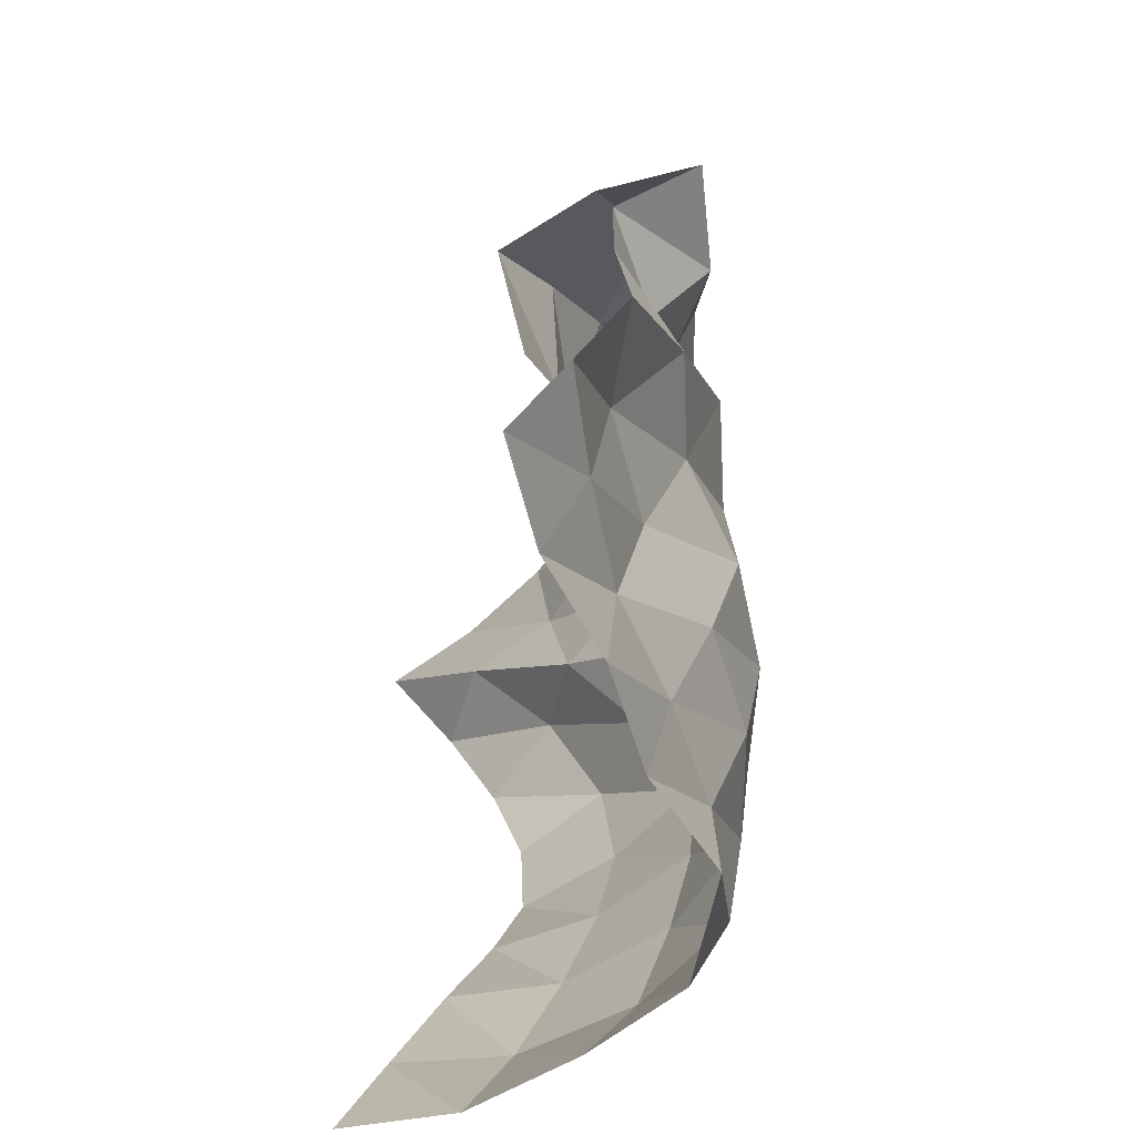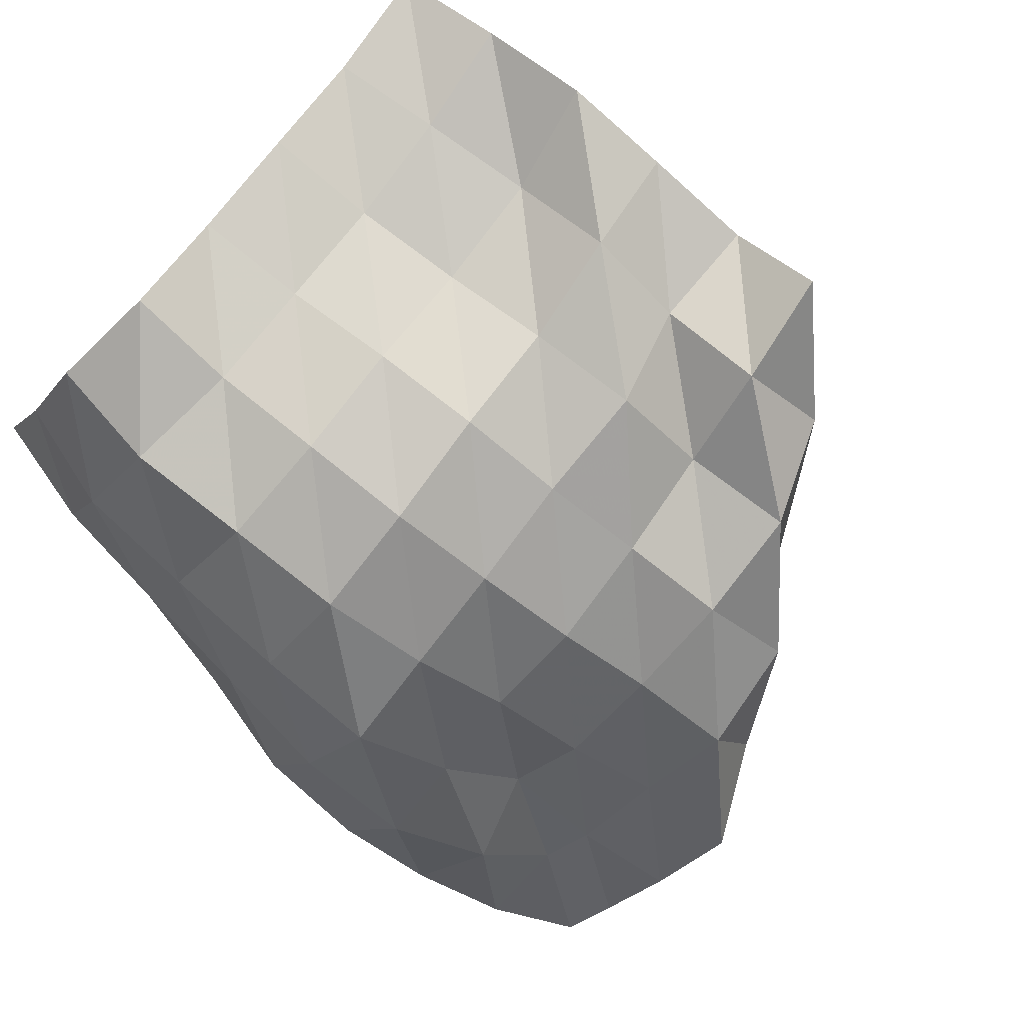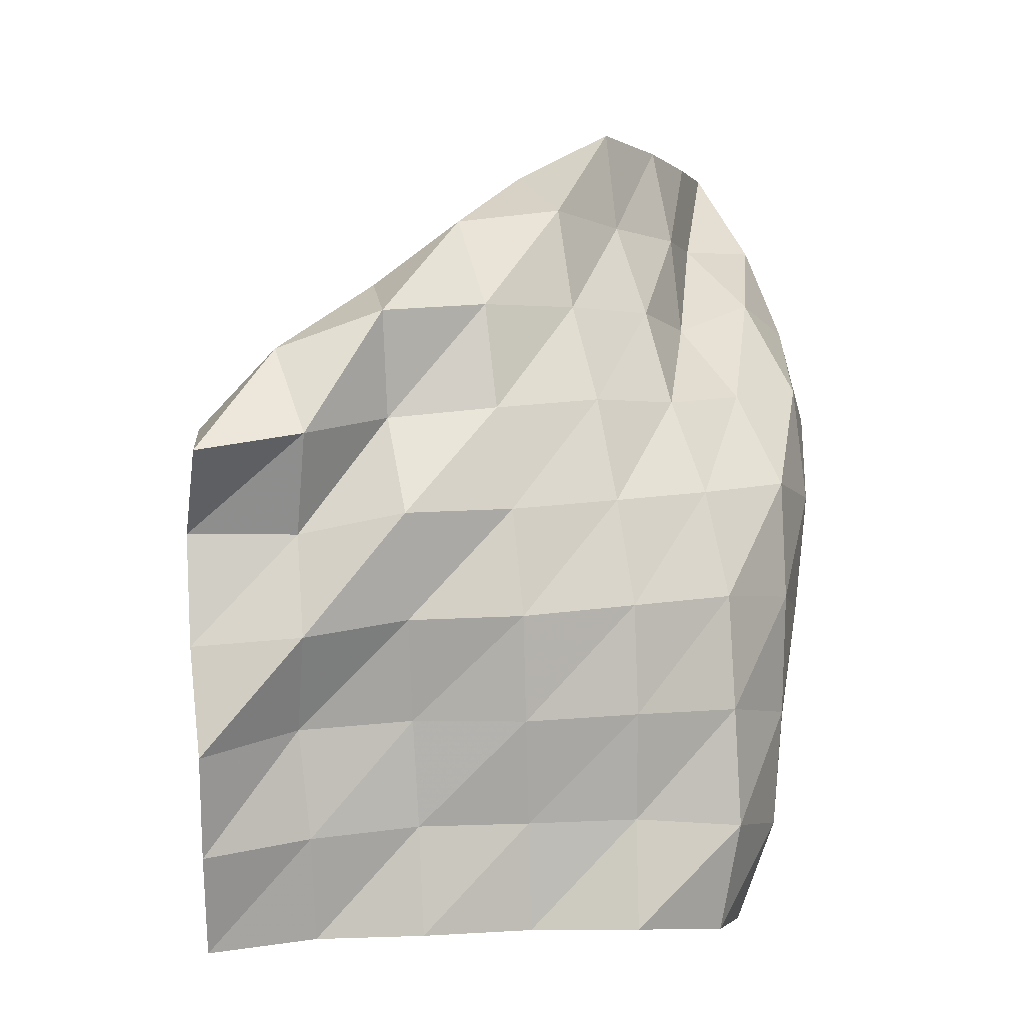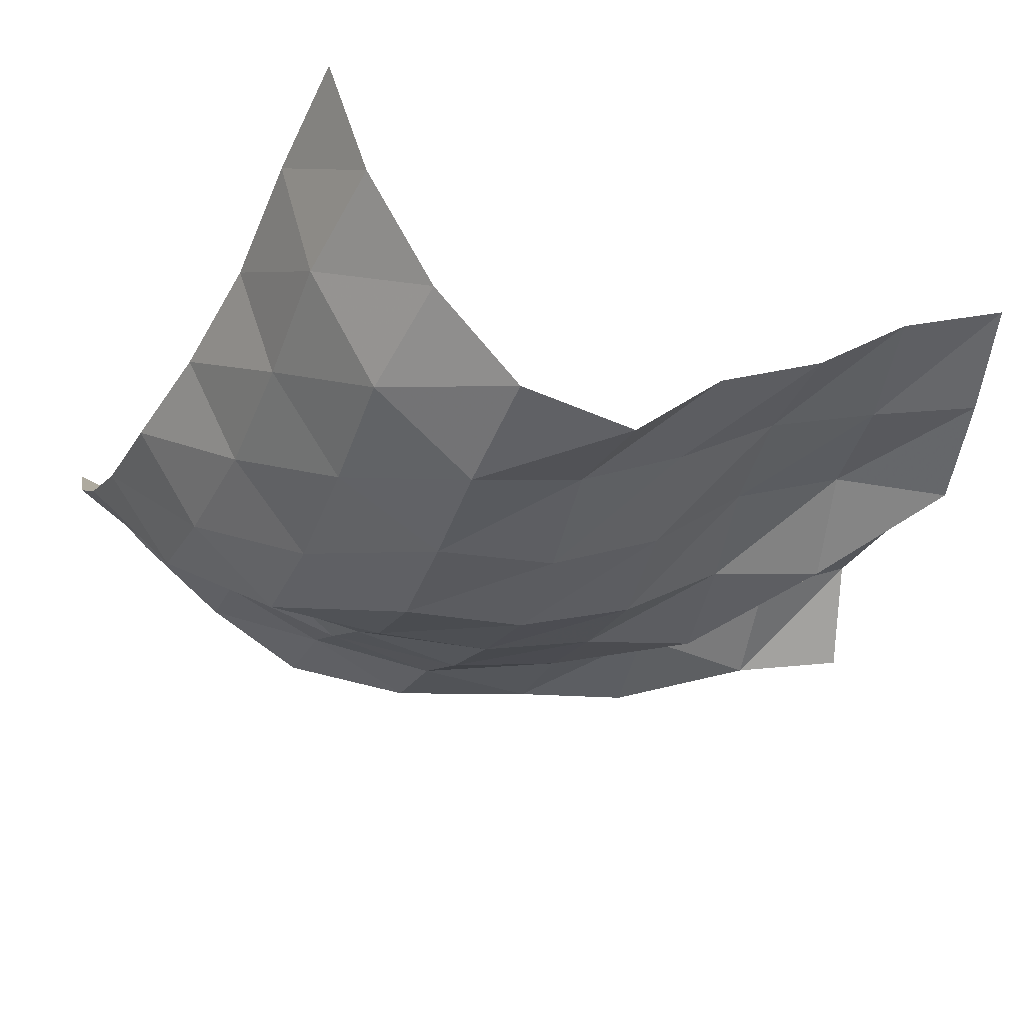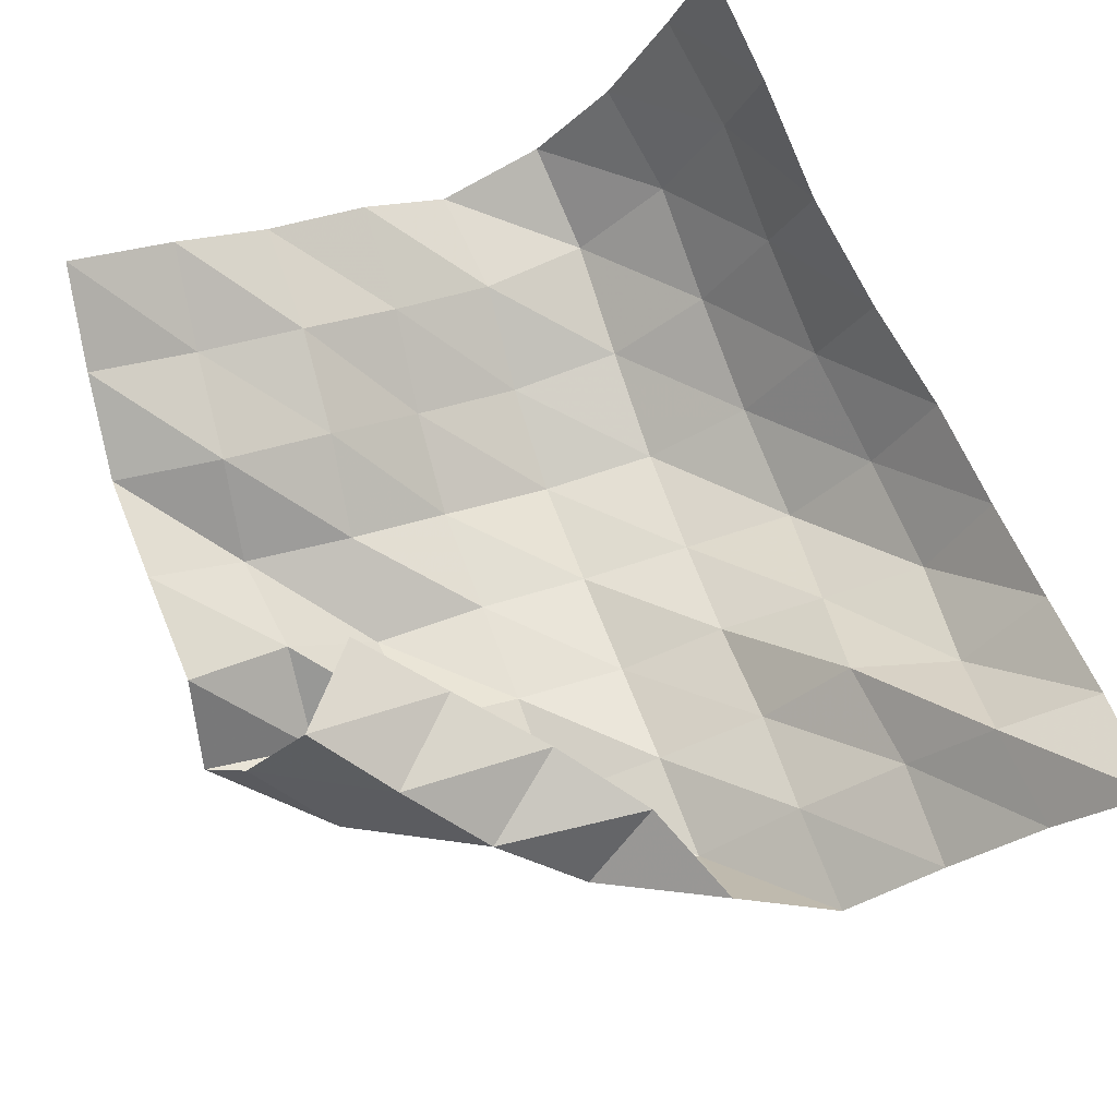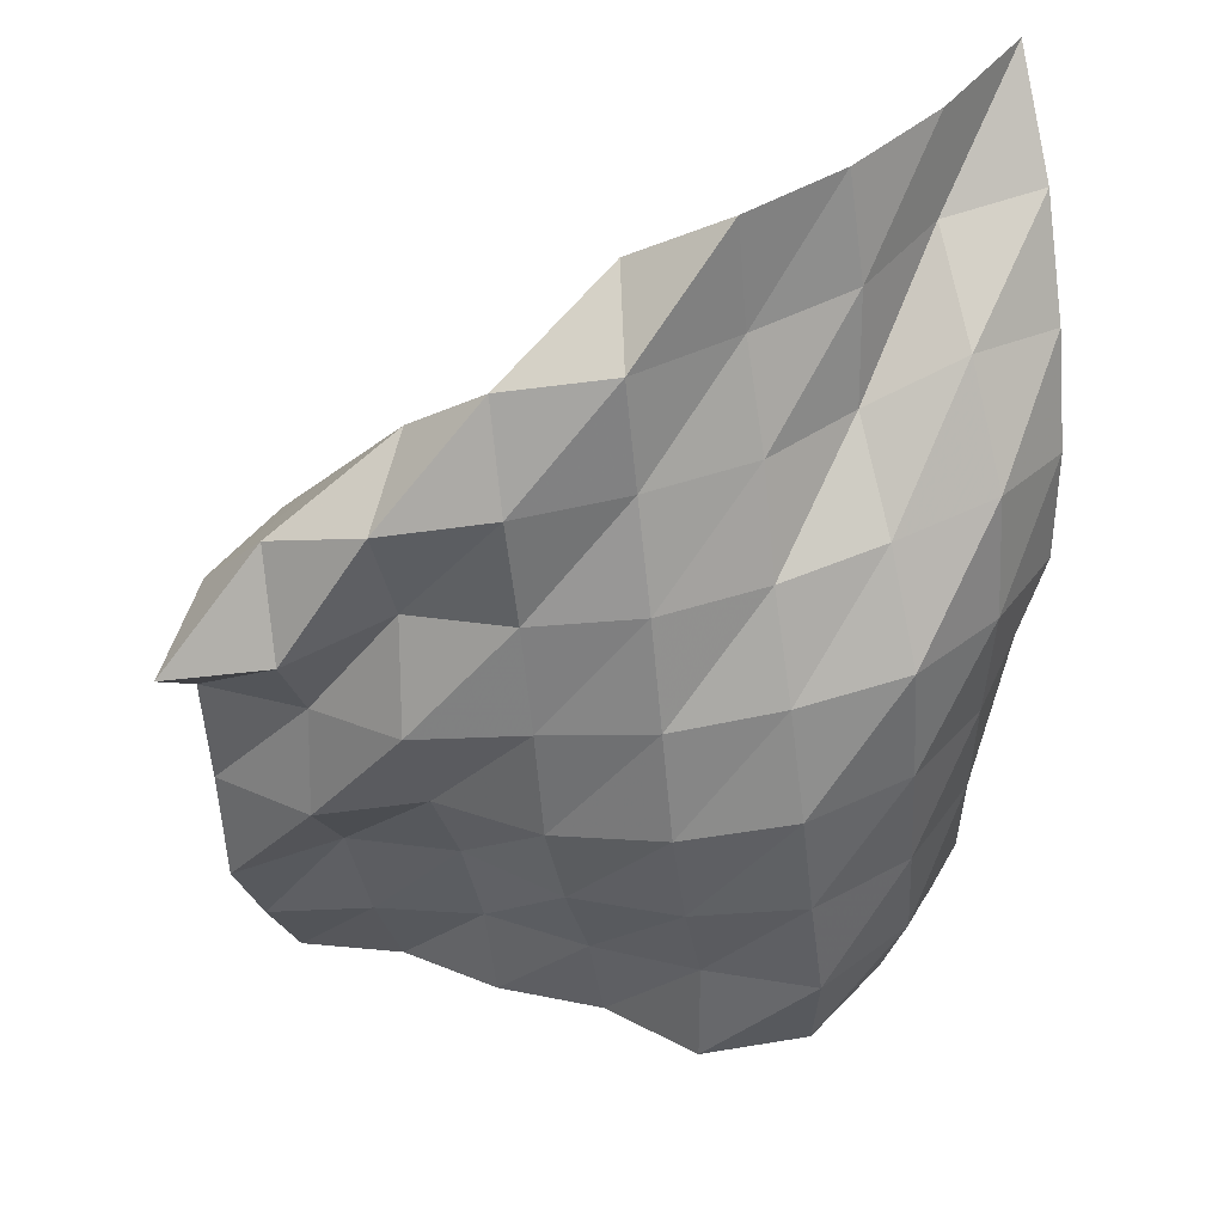
<metadata>
{"format":"obj","ext":"obj","renderer":"f3d","projection":"perspective","resolution":1024,"background":"white","views":[{"elev":-66.3,"azim":-93.5,"up":"+Z"},{"elev":-72.9,"azim":-134.9,"up":"+Y"},{"elev":-8.0,"azim":-28.4,"up":"+Z"},{"elev":-26.1,"azim":156.3,"up":"+Y"},{"elev":76.0,"azim":-25.6,"up":"+Y"},{"elev":37.7,"azim":-3.7,"up":"+Z"}]}
</metadata>
<code>
v -1 0 -1
v -0.9879 -0.095 -0.75
v -0.9857 -0.2031 -0.4908
v -0.9546 -0.2992 -0.2371
v -0.9164 -0.365 0.01138
v -0.9158 -0.3572 0.2669
v -0.929 -0.2815 0.513
v -0.9532 -0.1619 0.7598
v -1 0 1
v -1.077 -0.2518 -1.031
v -1.049 -0.3533 -0.7871
v -1.06 -0.451 -0.5252
v -1.067 -0.529 -0.2542
v -1.06 -0.5725 0.02093
v -1.074 -0.544 0.2986
v -1.129 -0.4126 0.5421
v -1.178 -0.2147 0.7262
v -1.18 -0.1956 0.9571
v -1.224 -0.482 -1.029
v -1.191 -0.5961 -0.7949
v -1.214 -0.6706 -0.5287
v -1.235 -0.7255 -0.2529
v -1.252 -0.7389 0.02119
v -1.298 -0.6178 0.2523
v -1.348 -0.4447 0.4471
v -1.347 -0.3992 0.6928
v -1.379 -0.3649 0.93
v -1.402 -0.6733 -1.045
v -1.402 -0.7652 -0.8026
v -1.439 -0.8021 -0.5341
v -1.47 -0.8301 -0.2726
v -1.499 -0.7784 -0.02239
v -1.528 -0.6792 0.2069
v -1.547 -0.5963 0.4415
v -1.579 -0.5136 0.6697
v -1.599 -0.4977 0.9106
v -1.653 -0.7146 -1.041
v -1.653 -0.7079 -0.7898
v -1.697 -0.7892 -0.5521
v -1.729 -0.8307 -0.3065
v -1.75 -0.7906 -0.06028
v -1.769 -0.7367 0.1832
v -1.791 -0.6603 0.4166
v -1.813 -0.6298 0.6573
v -1.809 -0.4255 0.7887
v -1.85 -0.5599 -1.043
v -1.885 -0.611 -0.7993
v -1.939 -0.6971 -0.5702
v -1.98 -0.7611 -0.3367
v -1.997 -0.7416 -0.09126
v -2.018 -0.7034 0.1474
v -2.043 -0.6925 0.3895
v -2.062 -0.5909 0.6077
v -1.878 -0.4351 0.5417
v -2.083 -0.4711 -1.055
v -2.107 -0.4912 -0.8064
v -2.151 -0.5457 -0.5671
v -2.207 -0.6337 -0.3458
v -2.254 -0.7119 -0.1141
v -2.25 -0.6082 0.118
v -2.297 -0.6761 0.3511
v -2.223 -0.4667 0.4618
v -2.014 -0.4168 0.3277
v -2.293 -0.3364 -1.063
v -2.349 -0.4258 -0.8348
v -2.398 -0.4626 -0.5906
v -2.453 -0.6078 -0.3937
v -2.444 -0.5512 -0.1562
v -2.488 -0.6807 0.05159
v -2.506 -0.552 0.2642
v -2.358 -0.3493 0.2855
v -2.165 -0.376 0.1286
v -2.529 -0.2618 -1.093
v -2.59 -0.3777 -0.879
v -2.644 -0.4855 -0.6593
v -2.658 -0.4545 -0.4108
v -2.672 -0.4554 -0.1588
v -2.729 -0.6396 9.969e-05
v -2.636 -0.4243 0.08661
v -2.486 -0.2245 0.1096
v -2.313 -0.2947 -0.05714
f 1 10 2
f 2 10 11
f 2 11 3
f 3 11 12
f 3 12 4
f 4 12 13
f 4 13 5
f 5 13 14
f 5 14 6
f 6 14 15
f 6 15 7
f 7 15 16
f 7 16 8
f 8 16 17
f 8 17 9
f 9 17 18
f 10 19 11
f 11 19 20
f 11 20 12
f 12 20 21
f 12 21 13
f 13 21 22
f 13 22 14
f 14 22 23
f 14 23 15
f 15 23 24
f 15 24 16
f 16 24 25
f 16 25 17
f 17 25 26
f 17 26 18
f 18 26 27
f 19 28 20
f 20 28 29
f 20 29 21
f 21 29 30
f 21 30 22
f 22 30 31
f 22 31 23
f 23 31 32
f 23 32 24
f 24 32 33
f 24 33 25
f 25 33 34
f 25 34 26
f 26 34 35
f 26 35 27
f 27 35 36
f 28 37 29
f 29 37 38
f 29 38 30
f 30 38 39
f 30 39 31
f 31 39 40
f 31 40 32
f 32 40 41
f 32 41 33
f 33 41 42
f 33 42 34
f 34 42 43
f 34 43 35
f 35 43 44
f 35 44 36
f 36 44 45
f 37 46 38
f 38 46 47
f 38 47 39
f 39 47 48
f 39 48 40
f 40 48 49
f 40 49 41
f 41 49 50
f 41 50 42
f 42 50 51
f 42 51 43
f 43 51 52
f 43 52 44
f 44 52 53
f 44 53 45
f 45 53 54
f 46 55 47
f 47 55 56
f 47 56 48
f 48 56 57
f 48 57 49
f 49 57 58
f 49 58 50
f 50 58 59
f 50 59 51
f 51 59 60
f 51 60 52
f 52 60 61
f 52 61 53
f 53 61 62
f 53 62 54
f 54 62 63
f 55 64 56
f 56 64 65
f 56 65 57
f 57 65 66
f 57 66 58
f 58 66 67
f 58 67 59
f 59 67 68
f 59 68 60
f 60 68 69
f 60 69 61
f 61 69 70
f 61 70 62
f 62 70 71
f 62 71 63
f 63 71 72
f 64 73 65
f 65 73 74
f 65 74 66
f 66 74 75
f 66 75 67
f 67 75 76
f 67 76 68
f 68 76 77
f 68 77 69
f 69 77 78
f 69 78 70
f 70 78 79
f 70 79 71
f 71 79 80
f 71 80 72
f 72 80 81

</code>
